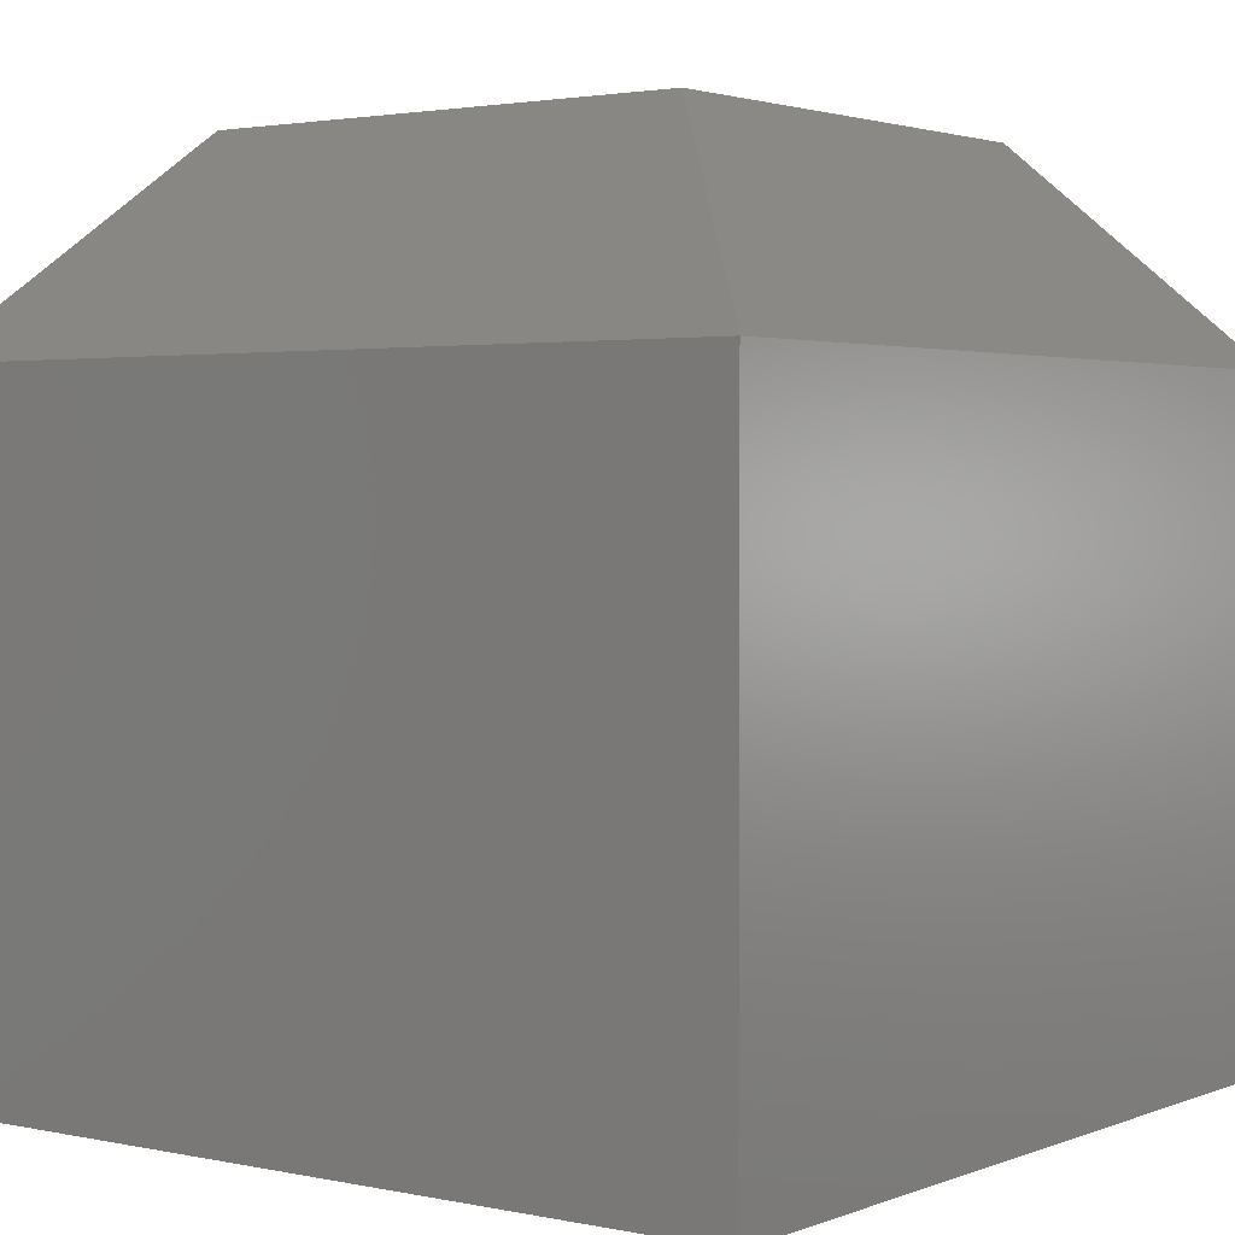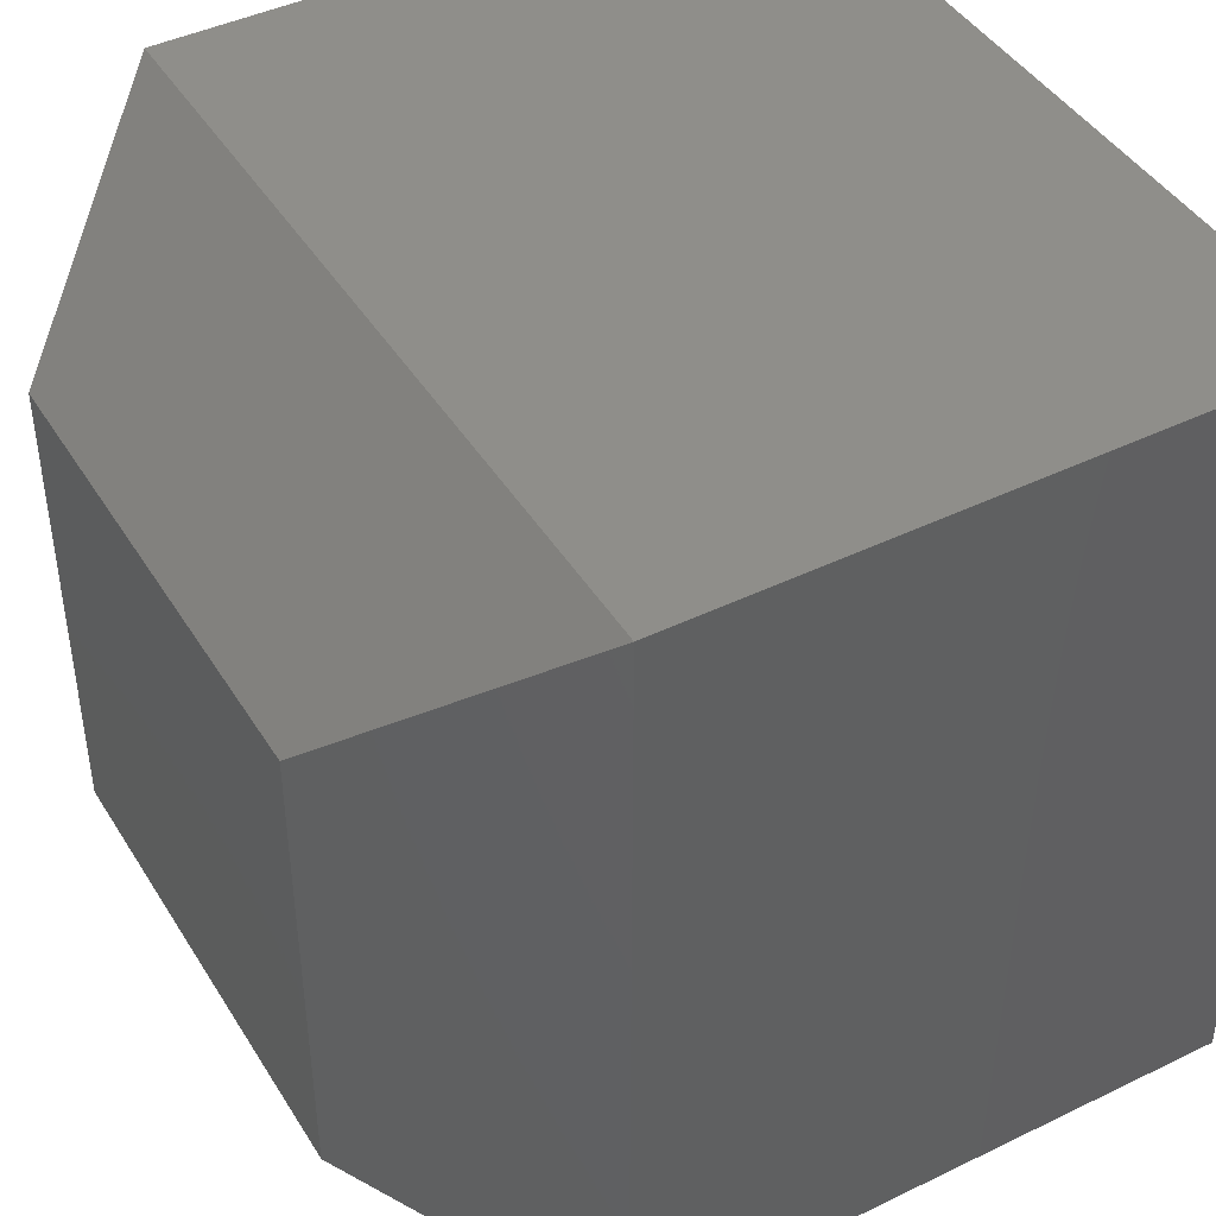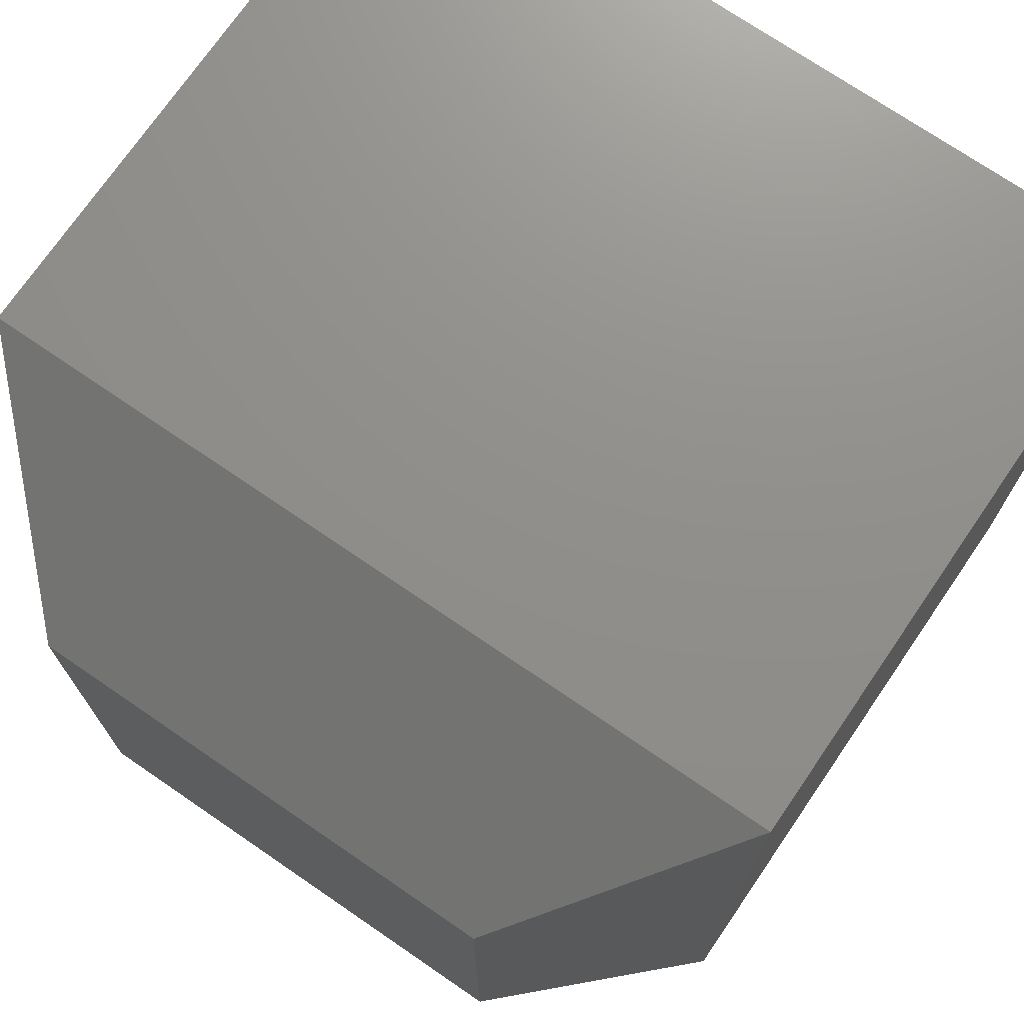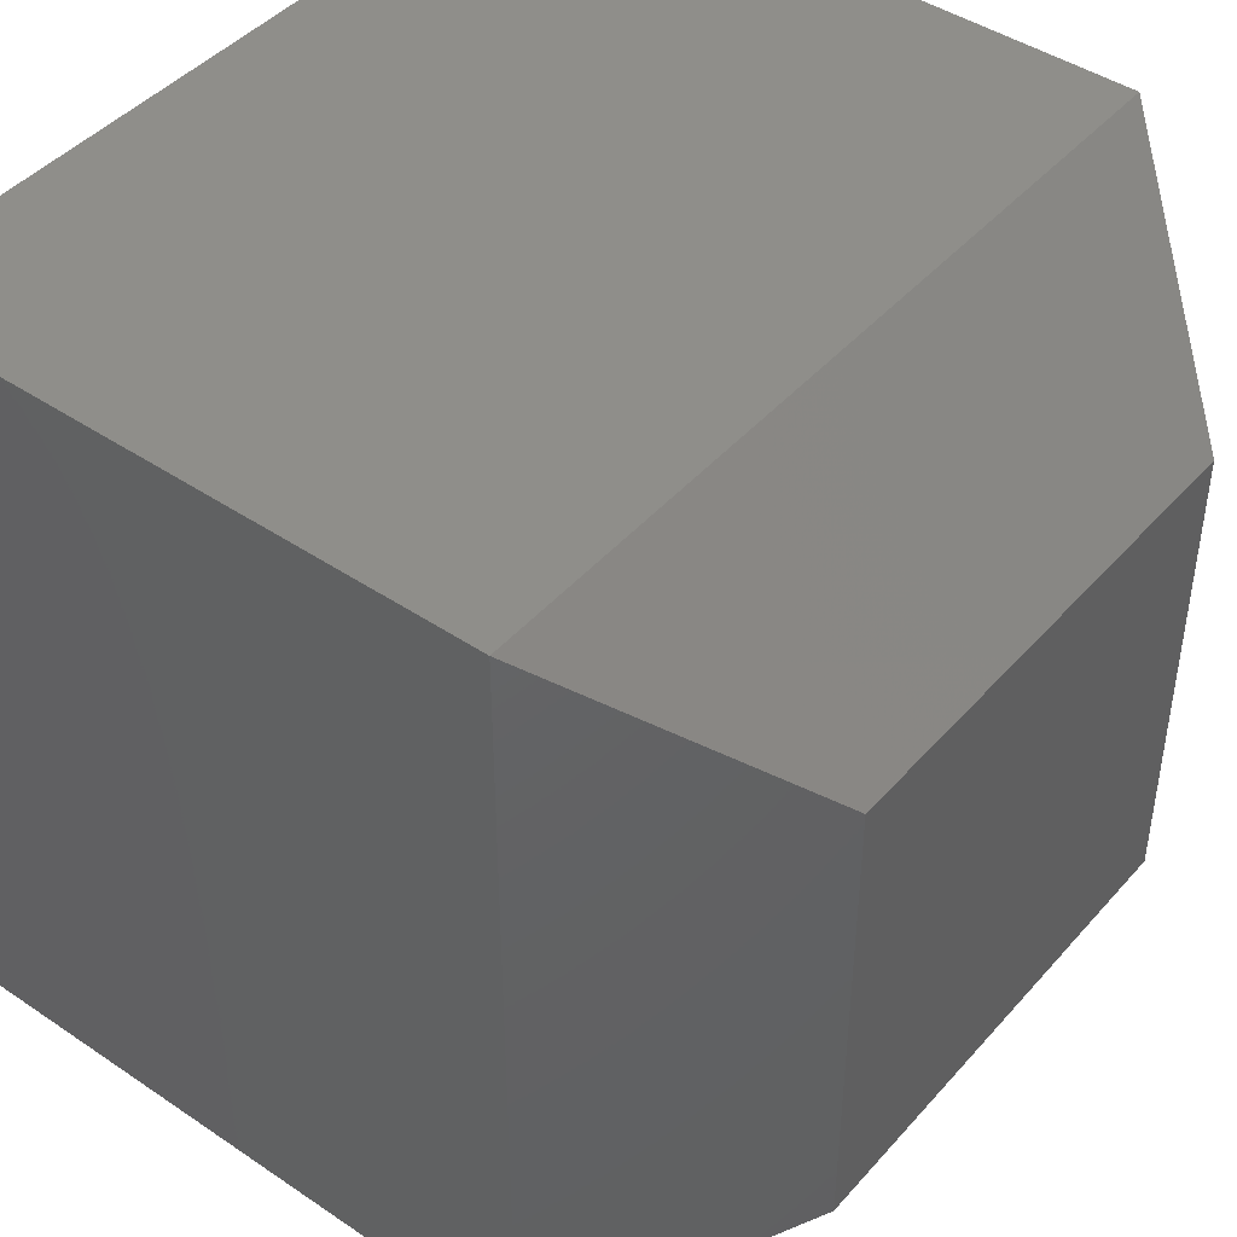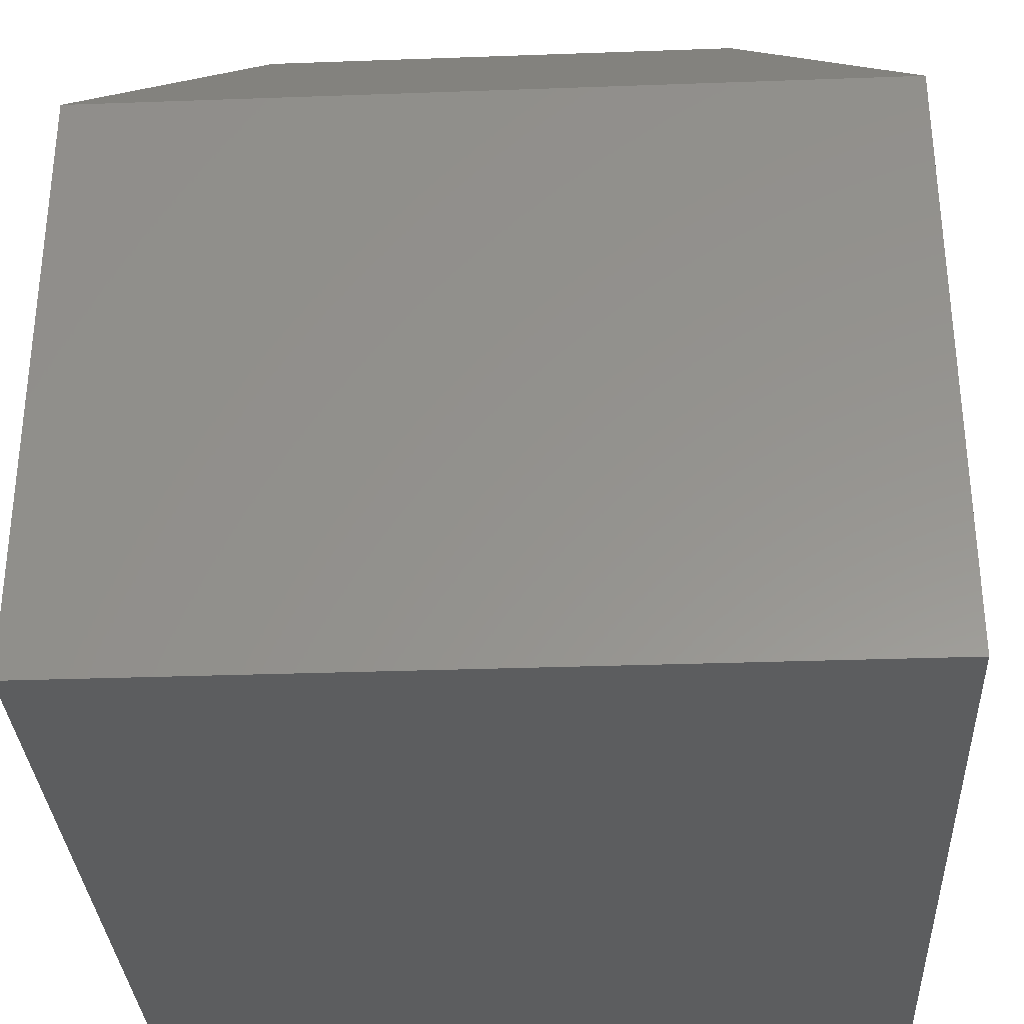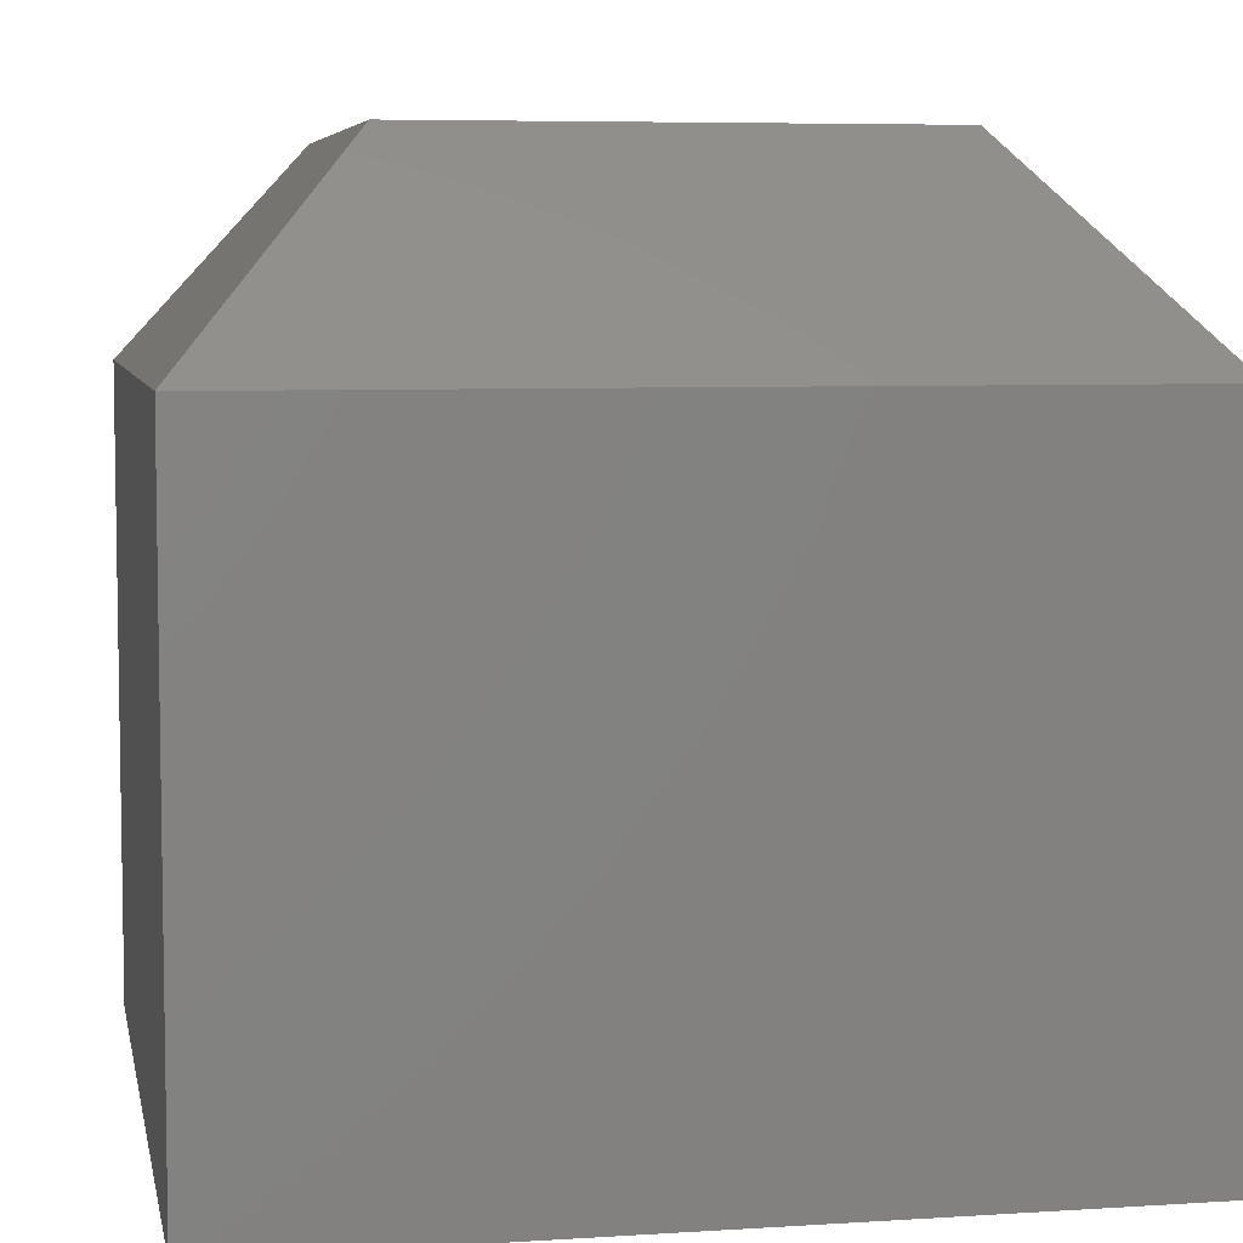
<metadata>
{"format":"stl","ext":"stl","renderer":"f3d","projection":"perspective","resolution":1024,"background":"white","views":[{"elev":2.3,"azim":-53.2,"up":"+Z"},{"elev":43.7,"azim":60.3,"up":"+Y"},{"elev":72.9,"azim":34.4,"up":"+Y"},{"elev":44.4,"azim":-51.8,"up":"+Y"},{"elev":-32.2,"azim":-87.1,"up":"+Z"},{"elev":6.2,"azim":79.1,"up":"+Z"}]}
</metadata>
<code>
# stl→obj: 12 verts, 20 faces
v 0 -0.75 -0.75
v 0.75 -0.75 -0.75
v 3.492e-17 -0.75 -0.1797
v 0.75 -0.75 -0.1797
v 0 0 -0.75
v 3.492e-17 6.332e-17 -0.1797
v 0.75 -5.099e-33 -0.75
v 0.75 1.188e-16 -0.1797
v 0.5938 -0.1562 2.691e-17
v 0.1562 -0.1562 5.37e-17
v 0.5938 -0.5938 7.549e-17
v 0.1562 -0.5938 1.023e-16
f 1 2 3
f 3 2 4
f 5 6 7
f 7 6 8
f 6 5 3
f 3 5 1
f 9 10 11
f 11 10 12
f 7 8 2
f 2 8 4
f 4 8 11
f 11 8 9
f 6 10 8
f 8 10 9
f 6 3 10
f 10 3 12
f 3 4 12
f 12 4 11
f 5 7 1
f 1 7 2

</code>
